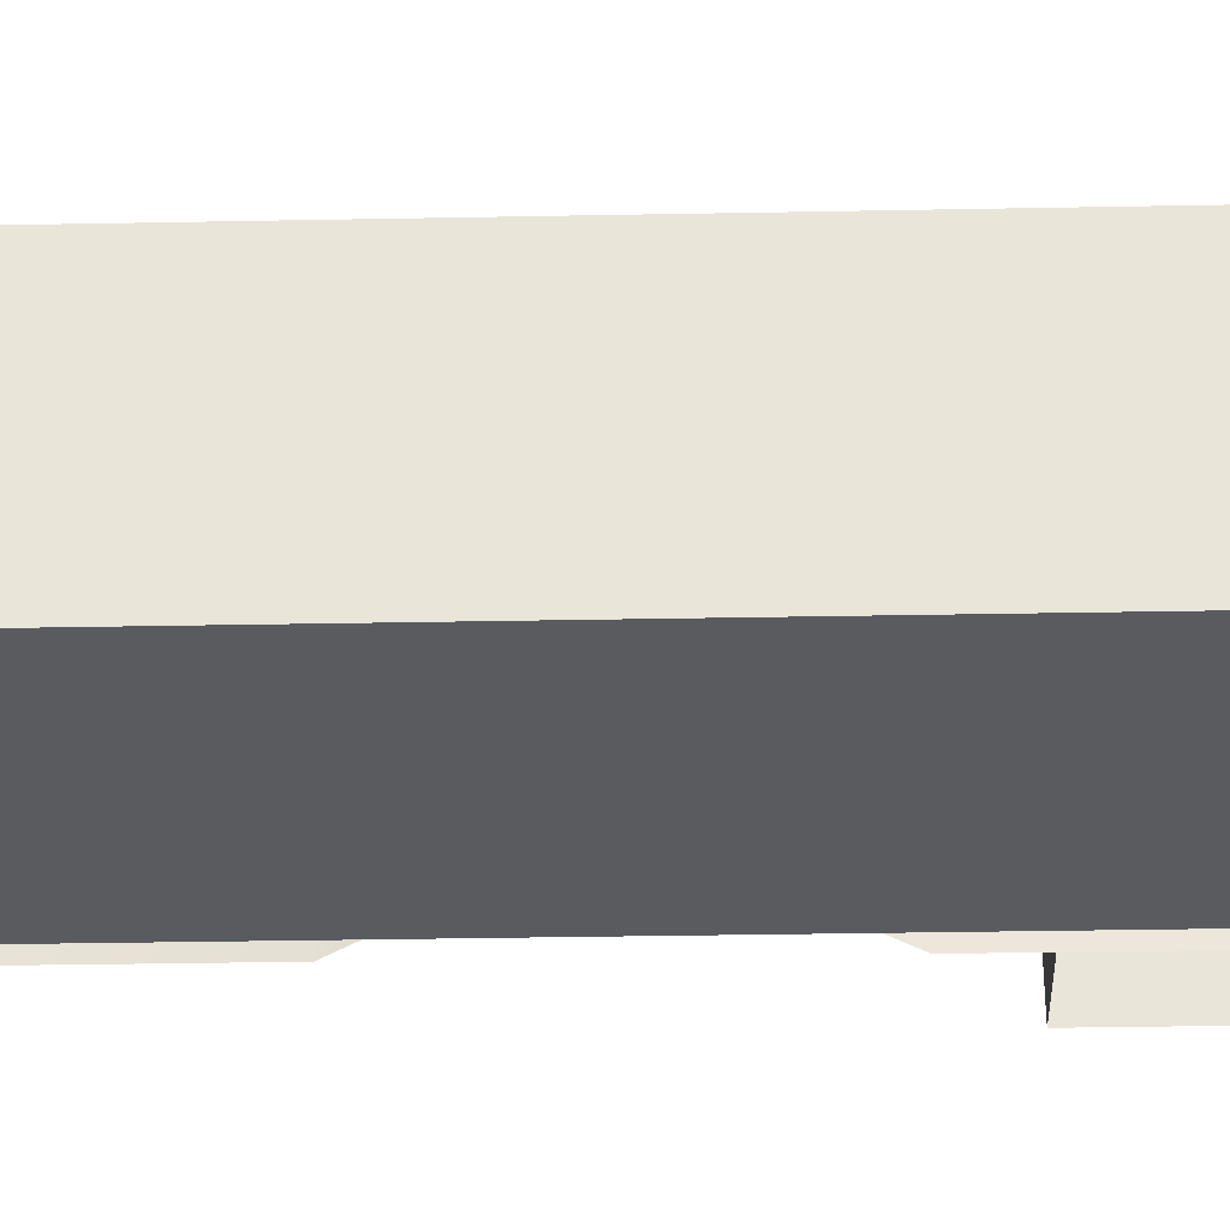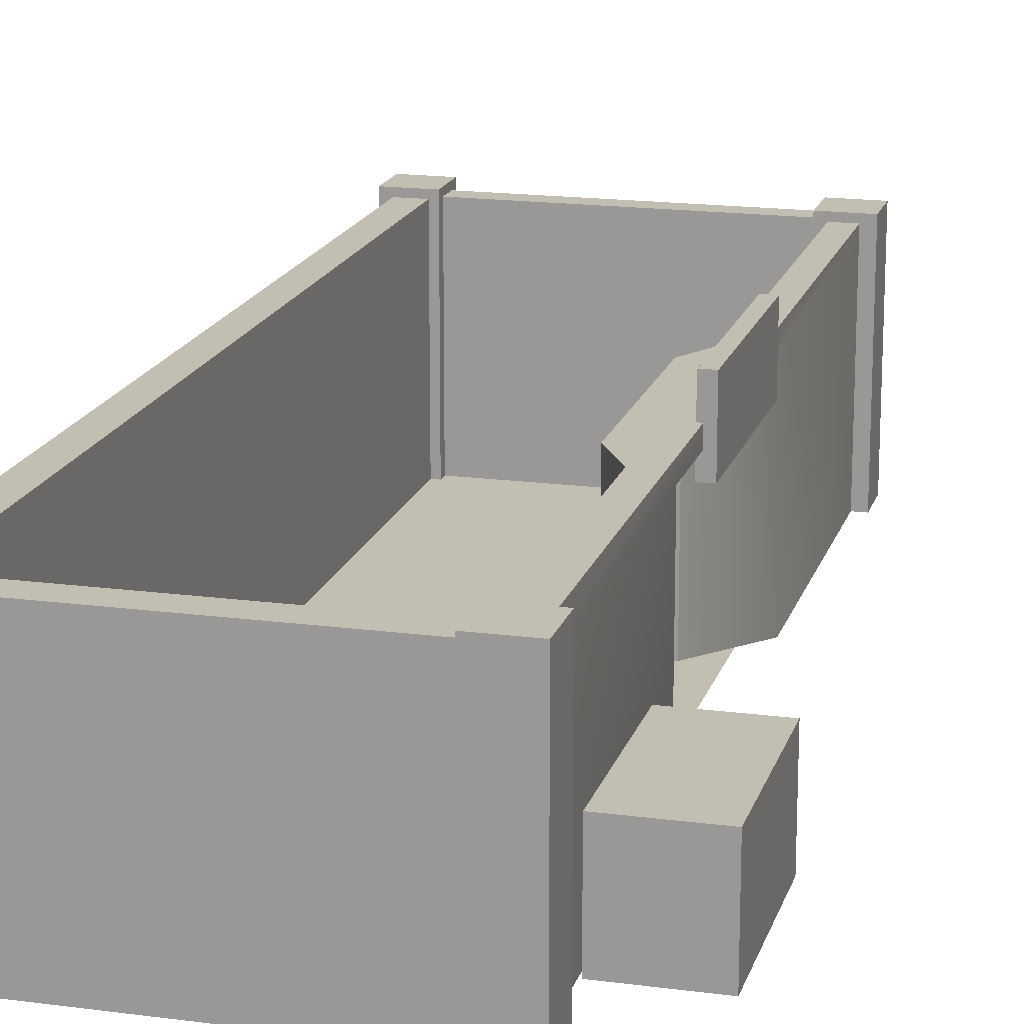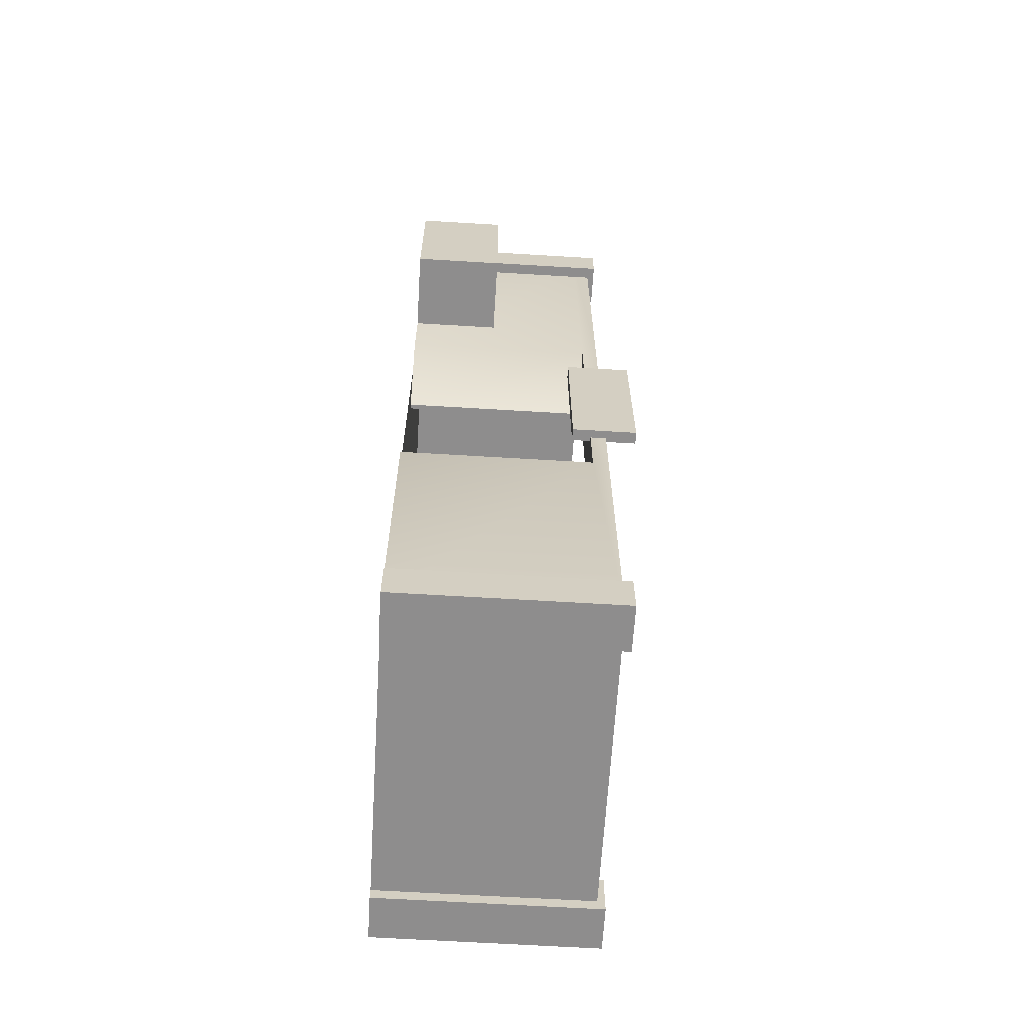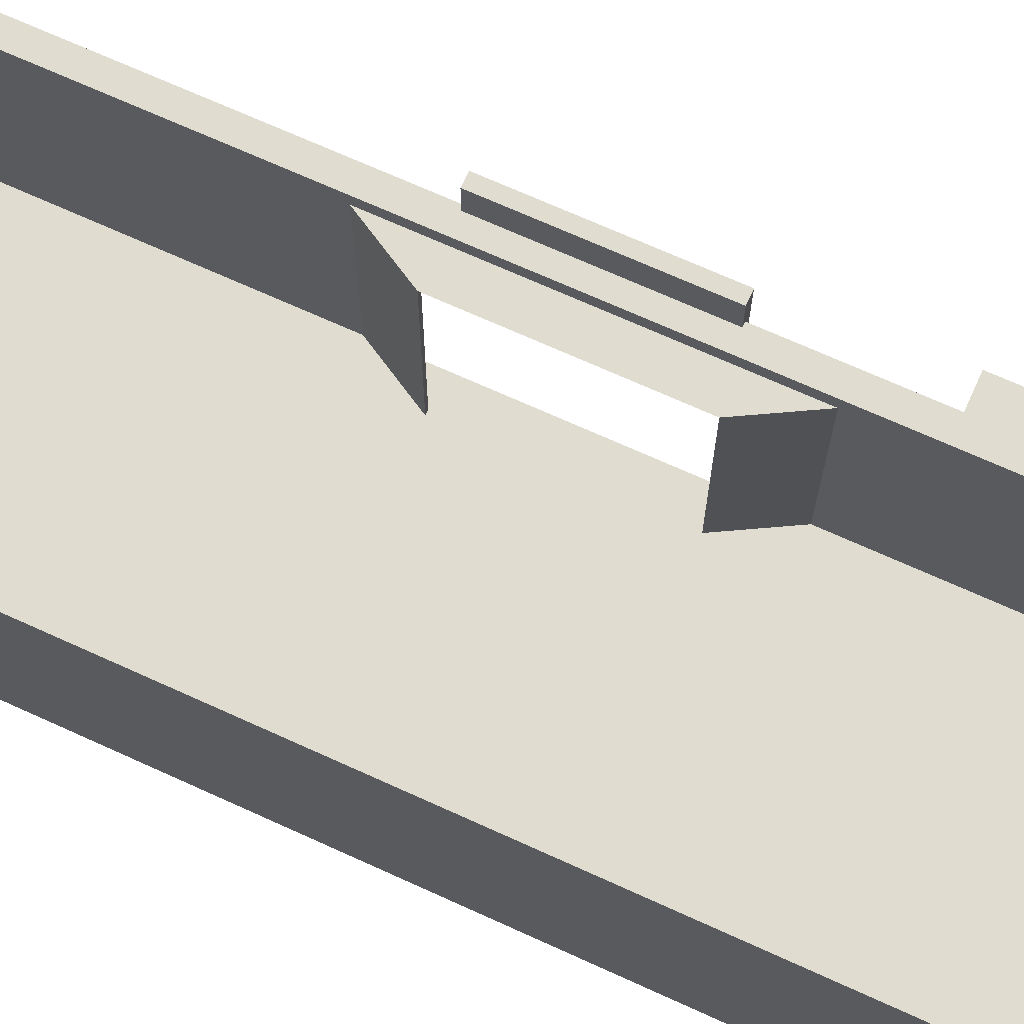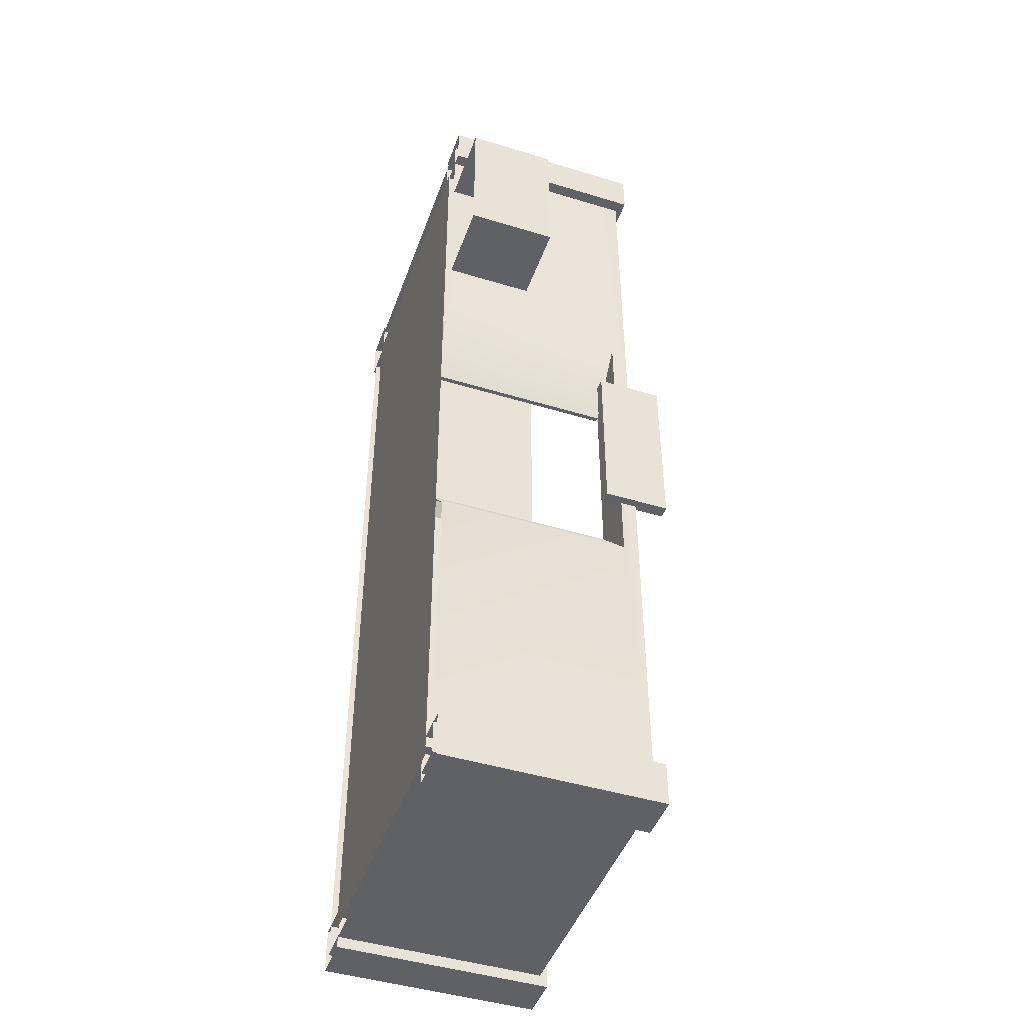
<metadata>
{"format":"obj","ext":"obj","renderer":"f3d","projection":"perspective","resolution":1024,"background":"white","views":[{"elev":-33.5,"azim":-88.5,"up":"+Y"},{"elev":17.3,"azim":14.9,"up":"+Y"},{"elev":-64.7,"azim":86.5,"up":"+Z"},{"elev":69.7,"azim":-65.5,"up":"+Y"},{"elev":-45.9,"azim":70.7,"up":"+Z"}]}
</metadata>
<code>
g petrol_station_base_fuel
v -3.764 4.32 -9.963
v -3.764 4.675 -9.963
v 2.697 4.675 -9.963
v 2.697 4.377 -9.963
v -3.764 4.32 -9.963
v -3.764 4.32 -3.465
v -3.764 4.675 -3.465
v -3.764 4.675 -9.963
v -3.764 4.675 0.03438
v -3.764 4.32 0.03438
v -3.764 4.675 3.534
v -3.764 4.32 3.534
v -3.764 4.675 9.956
v -3.764 4.32 9.956
v 2.697 4.377 9.956
v 2.697 4.377 3.534
v 2.697 4.675 3.534
v 2.697 4.675 9.956
v 2.697 4.675 0.03438
v 2.697 4.377 0.03438
v 2.697 4.675 -3.465
v 2.697 4.377 -3.465
v 2.697 4.675 -9.963
v 2.697 4.377 -9.963
v 1.938 9.537e-07 2.189
v 1.938 4.377 2.189
v 2.697 4.377 3.534
v 2.697 9.537e-07 3.534
v 2.697 9.537e-07 -3.465
v 2.697 4.377 -3.465
v 1.938 4.377 -2.12
v 1.938 9.537e-07 -2.12
v 2.697 9.537e-07 -9.963
v 2.697 4.377 -9.963
v 2.697 4.377 -3.465
v 2.697 9.537e-07 -3.465
v -3.764 9.537e-07 -9.963
v -3.764 4.32 -9.963
v 2.697 4.377 -9.963
v 2.697 9.537e-07 -9.963
v -3.764 4.32 -3.465
v -3.764 4.32 -9.963
v -3.764 9.537e-07 -9.963
v -3.764 9.537e-07 -3.465
v -3.764 4.32 0.03438
v -3.764 9.537e-07 0.03438
v -3.764 4.32 3.534
v -3.764 9.537e-07 3.534
v -3.764 4.32 9.956
v -3.764 9.537e-07 9.956
v -3.764 4.32 9.956
v -3.764 9.537e-07 9.956
v 2.697 9.537e-07 9.956
v 2.697 4.377 9.956
v 2.697 9.537e-07 3.534
v 2.697 4.377 3.534
v 2.697 4.377 9.956
v 2.697 9.537e-07 9.956
v 1.938 4.377 0.03438
v 1.938 4.377 -2.12
v 2.697 4.377 -3.465
v 2.697 4.377 0.03438
v 1.938 4.377 2.189
v 2.697 4.377 3.534
v 2.697 4.675 9.956
v -3.764 4.675 9.956
v -3.764 4.32 9.956
v 2.697 4.377 9.956
v 2.697 4.675 -9.963
v -3.764 4.675 -9.963
v -3.764 4.675 -10.46
v 2.697 4.675 -10.46
v -3.764 4.675 9.956
v 2.697 4.675 9.956
v 2.697 4.675 10.53
v -3.764 4.675 10.53
v -3.764 4.675 -9.963
v -3.764 4.675 -3.465
v -4.353 4.675 -3.465
v -4.353 4.675 -9.963
v -3.764 4.675 3.534
v -3.764 4.675 9.956
v -4.353 4.675 9.956
v -4.353 4.675 3.534
v -3.764 4.675 -3.465
v -3.764 4.675 0.03438
v -4.353 4.675 0.03438
v -4.353 4.675 -3.465
v -3.764 4.675 0.03438
v -3.764 4.675 3.534
v -4.353 4.675 3.534
v -4.353 4.675 0.03438
v 2.697 4.675 9.956
v 2.697 4.675 3.534
v 3.194 4.675 3.572
v 3.194 4.675 9.994
v 2.697 4.675 -3.465
v 2.697 4.675 -9.963
v 3.194 4.675 -9.925
v 3.194 4.675 -3.427
v 2.697 4.675 0.03438
v 2.697 4.675 -3.465
v 3.194 4.675 -3.427
v 3.194 4.675 0.07237
v 2.697 4.675 3.534
v 2.697 4.675 0.03438
v 3.194 4.675 0.07237
v 3.194 4.675 3.572
v 2.697 9.537e-07 9.956
v -3.764 9.537e-07 9.956
v -3.764 9.537e-07 -10.18
v 2.697 9.537e-07 -10.18
v 3.372 3.899 1.995
v 3.372 5.367 1.995
v 3.372 5.367 -2.023
v 3.372 3.899 -2.023
v 3.372 3.899 1.995
v 3.372 3.899 -2.023
v 3.103 3.899 -2.023
v 3.103 3.899 1.995
v 3.372 3.899 -2.023
v 3.372 5.367 -2.023
v 3.103 5.367 -2.023
v 3.103 3.899 -2.023
v 3.372 5.367 -2.023
v 3.372 5.367 1.995
v 3.103 5.367 1.995
v 3.103 5.367 -2.023
v 3.372 5.367 1.995
v 3.372 3.899 1.995
v 3.103 3.899 1.995
v 3.103 5.367 1.995
v 3.103 5.367 -2.023
v 3.103 5.367 1.995
v 3.103 3.899 1.995
v 3.103 3.899 -2.023
v -4.353 4.32 -10.46
v 3.194 4.32 -10.46
v 3.194 4.675 -10.46
v -4.353 4.675 -10.46
v -4.353 4.32 -10.46
v -4.353 4.675 -10.46
v -4.353 4.675 -3.465
v -4.353 4.32 -3.465
v -4.353 4.675 0.03438
v -4.353 4.32 0.03438
v -4.353 4.675 3.534
v -4.353 4.32 3.534
v -4.353 4.675 10.53
v -4.353 4.32 10.53
v 3.194 4.32 10.53
v 3.194 4.675 10.53
v 3.194 4.675 3.534
v 3.194 4.32 3.534
v 3.194 4.675 0.03438
v 3.194 4.32 0.03438
v 3.194 4.675 -3.465
v 3.194 4.32 -3.465
v 3.194 4.675 -10.46
v 3.194 4.32 -10.46
v 2.04 7.6e-07 2.189
v 3.194 7.6e-07 3.534
v 3.194 4.32 3.534
v 2.04 4.32 2.189
v 3.194 4.32 10.53
v 3.194 7.6e-07 10.53
v 3.194 7.6e-07 -3.465
v 2.04 7.6e-07 -2.12
v 2.04 4.32 -2.12
v 3.194 4.32 -3.465
v 3.194 7.6e-07 -10.46
v 3.194 4.32 -10.46
v -4.353 7.6e-07 -10.46
v 3.194 7.6e-07 -10.46
v 3.194 4.32 -10.46
v -4.353 4.32 -10.46
v -4.353 4.32 -3.465
v -4.353 7.6e-07 -3.465
v -4.353 7.6e-07 -10.46
v -4.353 4.32 -10.46
v -4.353 4.32 0.03438
v -4.353 7.6e-07 0.03438
v -4.353 4.32 3.534
v -4.353 7.6e-07 3.534
v -4.353 4.32 10.53
v -4.353 7.6e-07 10.53
v -4.353 4.32 10.53
v 3.194 4.32 10.53
v 3.194 7.6e-07 10.53
v -4.353 7.6e-07 10.53
v 2.04 4.32 0.03438
v 3.194 4.32 0.03438
v 3.194 4.32 -3.465
v 2.04 4.32 -2.12
v 2.04 4.32 2.189
v 3.194 4.32 3.534
v 3.194 4.675 10.53
v 3.194 4.32 10.53
v -4.353 4.32 10.53
v -4.353 4.675 10.53
v 2.04 4.32 2.189
v 1.938 4.32 2.189
v 1.938 7.6e-07 2.189
v 2.04 7.6e-07 2.189
v 2.04 7.6e-07 -2.12
v 1.938 7.6e-07 -2.12
v 1.938 4.32 -2.12
v 2.04 4.32 -2.12
v 2.468 8.047e-07 10.78
v 2.468 4.839 10.78
v 3.468 4.839 10.78
v 3.468 8.047e-07 10.78
v 3.468 8.047e-07 10.78
v 3.468 4.839 10.78
v 3.468 4.839 9.778
v 3.468 8.047e-07 9.778
v 2.468 8.047e-07 9.778
v 2.468 4.839 9.778
v 2.468 4.839 10.78
v 2.468 8.047e-07 10.78
v 2.468 4.839 9.778
v 2.468 8.047e-07 9.778
v 3.468 8.047e-07 9.778
v 3.468 4.839 9.778
v 2.468 4.839 9.778
v 3.468 4.839 9.778
v 3.468 4.839 10.78
v 2.468 4.839 10.78
v -4.593 8.047e-07 10.78
v -4.593 4.839 10.78
v -3.593 4.839 10.78
v -3.593 8.047e-07 10.78
v -3.593 8.047e-07 10.78
v -3.593 4.839 10.78
v -3.593 4.839 9.778
v -3.593 8.047e-07 9.778
v -4.593 8.047e-07 9.778
v -4.593 4.839 9.778
v -4.593 4.839 10.78
v -4.593 8.047e-07 10.78
v -4.593 4.839 9.778
v -4.593 8.047e-07 9.778
v -3.593 8.047e-07 9.778
v -3.593 4.839 9.778
v -4.593 4.839 9.778
v -3.593 4.839 9.778
v -3.593 4.839 10.78
v -4.593 4.839 10.78
v 2.468 8.047e-07 -9.721
v 2.468 4.839 -9.721
v 3.468 4.839 -9.721
v 3.468 8.047e-07 -9.721
v 3.468 8.047e-07 -9.721
v 3.468 4.839 -9.721
v 3.468 4.839 -10.72
v 3.468 8.047e-07 -10.72
v 2.468 8.047e-07 -10.72
v 2.468 4.839 -10.72
v 2.468 4.839 -9.721
v 2.468 8.047e-07 -9.721
v 2.468 4.839 -10.72
v 2.468 8.047e-07 -10.72
v 3.468 8.047e-07 -10.72
v 3.468 4.839 -10.72
v 2.468 4.839 -10.72
v 3.468 4.839 -10.72
v 3.468 4.839 -9.721
v 2.468 4.839 -9.721
v -4.593 8.047e-07 -9.721
v -4.593 4.839 -9.721
v -3.593 4.839 -9.721
v -3.593 8.047e-07 -9.721
v -3.593 8.047e-07 -9.721
v -3.593 4.839 -9.721
v -3.593 4.839 -10.72
v -3.593 8.047e-07 -10.72
v -4.593 8.047e-07 -10.72
v -4.593 4.839 -10.72
v -4.593 4.839 -9.721
v -4.593 8.047e-07 -9.721
v -4.593 4.839 -10.72
v -4.593 8.047e-07 -10.72
v -3.593 8.047e-07 -10.72
v -3.593 4.839 -10.72
v -4.593 4.839 -10.72
v -3.593 4.839 -10.72
v -3.593 4.839 -9.721
v -4.593 4.839 -9.721
v 3.242 0.4256 8.392
v 3.242 1.907 8.392
v 5.015 1.907 8.392
v 5.015 0.4256 8.392
v 3.242 2.009 8.392
v 3.242 2.009 4.945
v 5.015 2.009 4.945
v 5.015 2.009 8.392
v 3.242 1.907 4.945
v 3.242 0.4256 4.945
v 5.015 0.4256 4.945
v 5.015 1.907 4.945
v 5.015 0.4256 8.392
v 5.015 1.907 8.392
v 5.015 1.907 4.945
v 5.015 0.4256 4.945
v 3.242 0.4256 4.945
v 3.242 1.907 4.945
v 3.242 1.907 8.392
v 3.242 0.4256 8.392
v 3.242 1.907 8.392
v 3.242 2.009 8.392
v 5.015 2.009 8.392
v 3.242 1.907 8.392
v 5.015 2.009 8.392
v 5.015 1.907 8.392
v 3.242 1.907 4.945
v 3.242 2.009 4.945
v 3.242 2.009 8.392
v 3.242 1.907 4.945
v 3.242 2.009 8.392
v 3.242 1.907 8.392
v 3.242 2.009 4.945
v 3.242 1.907 4.945
v 5.015 1.907 4.945
v 5.015 2.009 4.945
v 5.015 1.907 8.392
v 5.015 2.009 8.392
v 5.015 2.009 4.945
v 5.015 1.907 8.392
v 5.015 2.009 4.945
v 5.015 1.907 4.945
v 5.015 0.4256 8.392
v 5.015 -8.27e-07 8.392
v 3.242 -8.27e-07 8.392
v 3.242 0.4256 8.392
v 3.242 0.4256 4.945
v 3.242 -8.27e-07 4.945
v 5.015 -8.27e-07 4.945
v 5.015 0.4256 4.945
v 3.242 0.4256 8.392
v 3.242 -8.27e-07 8.392
v 3.242 -8.27e-07 4.945
v 3.242 0.4256 4.945
v 5.015 0.4256 4.945
v 5.015 -8.27e-07 4.945
v 5.015 -8.27e-07 8.392
v 5.015 0.4256 8.392
f 3 2 1
f 4 3 1
f 7 6 5
f 8 7 5
f 6 7 9
f 10 6 9
f 10 9 11
f 12 10 11
f 12 11 13
f 14 12 13
f 17 16 15
f 18 17 15
f 16 17 19
f 20 16 19
f 20 19 21
f 22 20 21
f 22 21 23
f 24 22 23
f 27 26 25
f 28 27 25
f 31 30 29
f 32 31 29
f 35 34 33
f 36 35 33
f 39 38 37
f 40 39 37
f 43 42 41
f 44 43 41
f 44 41 45
f 46 44 45
f 46 45 47
f 48 46 47
f 48 47 49
f 50 48 49
f 53 52 51
f 54 53 51
f 57 56 55
f 58 57 55
f 61 60 59
f 62 61 59
f 62 59 63
f 64 62 63
f 67 66 65
f 68 67 65
f 71 70 69
f 72 71 69
f 75 74 73
f 76 75 73
f 79 78 77
f 80 79 77
f 83 82 81
f 84 83 81
f 87 86 85
f 88 87 85
f 91 90 89
f 92 91 89
f 95 94 93
f 96 95 93
f 99 98 97
f 100 99 97
f 103 102 101
f 104 103 101
f 107 106 105
f 108 107 105
f 111 110 109
f 112 111 109
f 115 114 113
f 116 115 113
f 119 118 117
f 120 119 117
f 123 122 121
f 124 123 121
f 127 126 125
f 128 127 125
f 131 130 129
f 132 131 129
f 135 134 133
f 136 135 133
f 139 138 137
f 140 139 137
f 143 142 141
f 144 143 141
f 143 144 145
f 144 146 145
f 145 146 147
f 146 148 147
f 147 148 149
f 148 150 149
f 153 152 151
f 154 153 151
f 153 154 155
f 154 156 155
f 155 156 157
f 156 158 157
f 157 158 159
f 158 160 159
f 163 162 161
f 164 163 161
f 163 165 162
f 165 166 162
f 169 168 167
f 170 169 167
f 170 167 171
f 172 170 171
f 175 174 173
f 176 175 173
f 179 178 177
f 180 179 177
f 177 178 181
f 178 182 181
f 181 182 183
f 182 184 183
f 183 184 185
f 184 186 185
f 189 188 187
f 190 189 187
f 193 192 191
f 194 193 191
f 191 192 195
f 192 196 195
f 199 198 197
f 200 199 197
f 203 202 201
f 204 203 201
f 207 206 205
f 208 207 205
f 211 210 209
f 212 211 209
f 215 214 213
f 216 215 213
f 219 218 217
f 220 219 217
f 223 222 221
f 224 223 221
f 227 226 225
f 228 227 225
f 231 230 229
f 232 231 229
f 235 234 233
f 236 235 233
f 239 238 237
f 240 239 237
f 243 242 241
f 244 243 241
f 247 246 245
f 248 247 245
f 251 250 249
f 252 251 249
f 255 254 253
f 256 255 253
f 259 258 257
f 260 259 257
f 263 262 261
f 264 263 261
f 267 266 265
f 268 267 265
f 271 270 269
f 272 271 269
f 275 274 273
f 276 275 273
f 279 278 277
f 280 279 277
f 283 282 281
f 284 283 281
f 287 286 285
f 288 287 285
f 291 290 289
f 292 291 289
f 295 294 293
f 296 295 293
f 299 298 297
f 300 299 297
f 303 302 301
f 304 303 301
f 307 306 305
f 308 307 305
f 311 310 309
f 314 313 312
f 317 316 315
f 320 319 318
f 323 322 321
f 324 323 321
f 327 326 325
f 330 329 328
f 333 332 331
f 334 333 331
f 337 336 335
f 338 337 335
f 341 340 339
f 342 341 339
f 345 344 343
f 346 345 343

</code>
